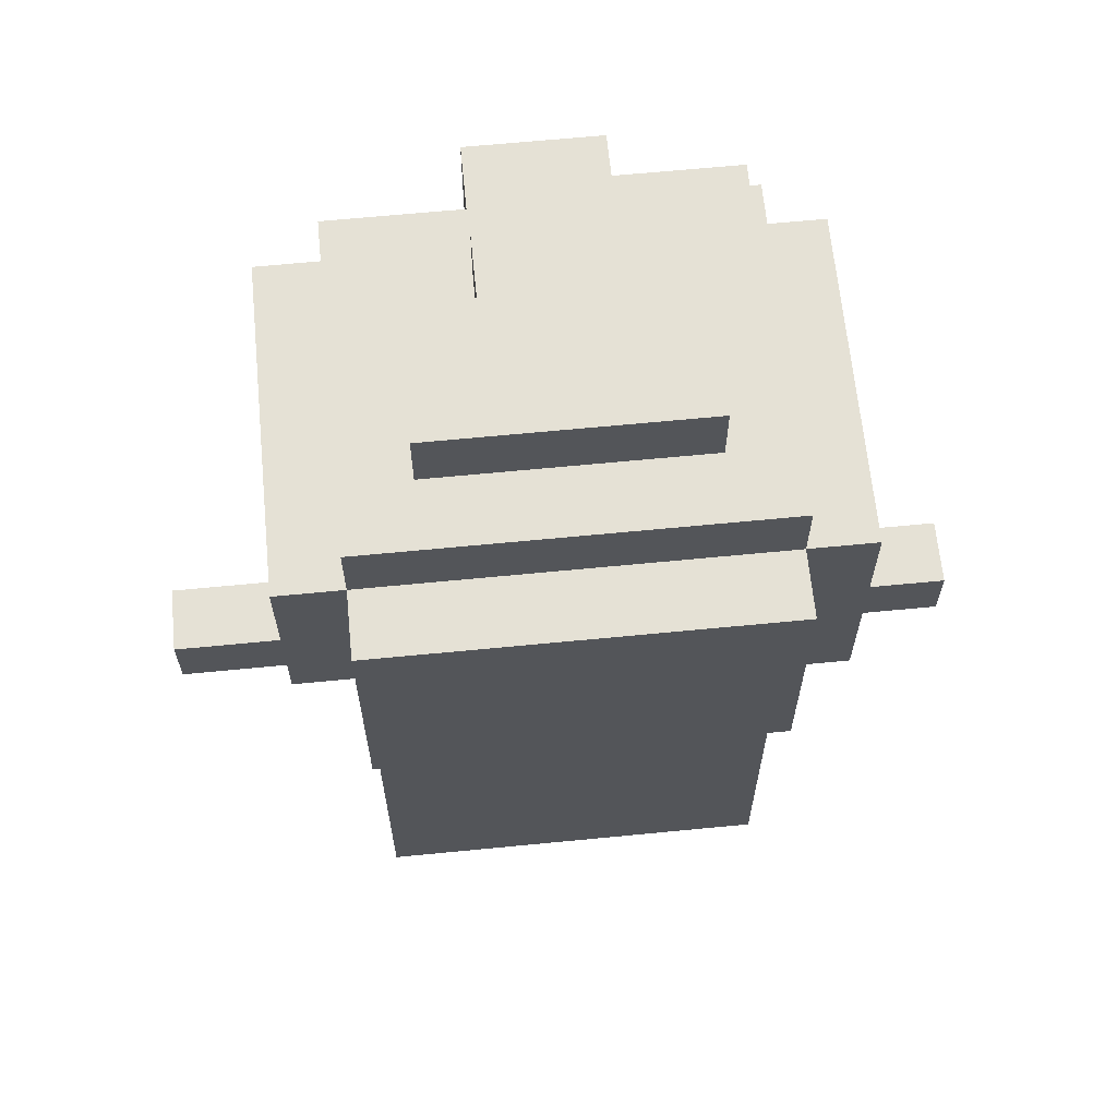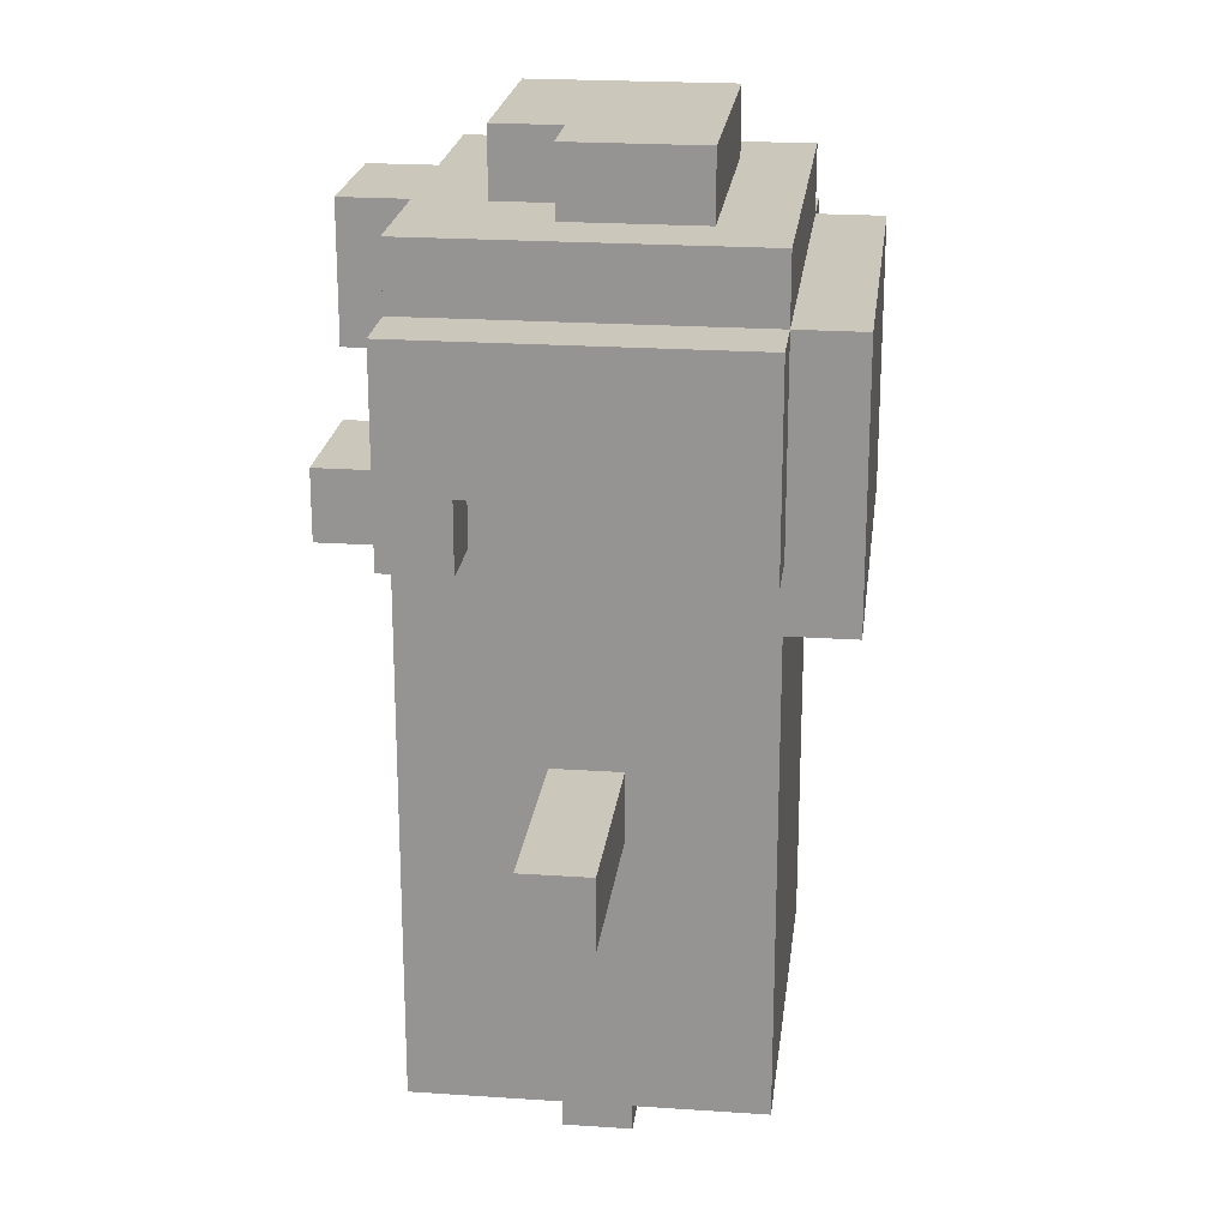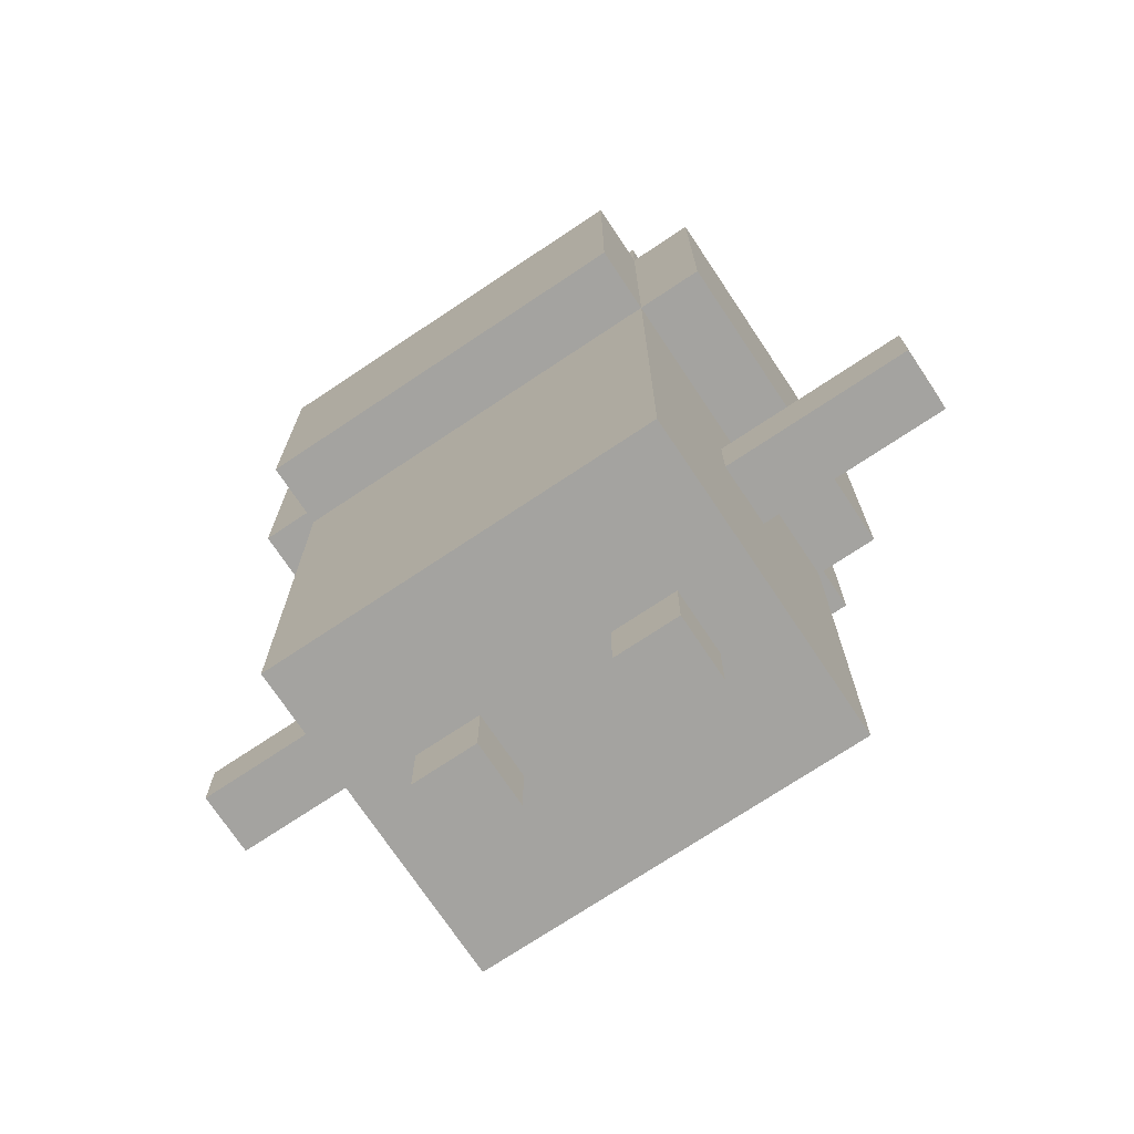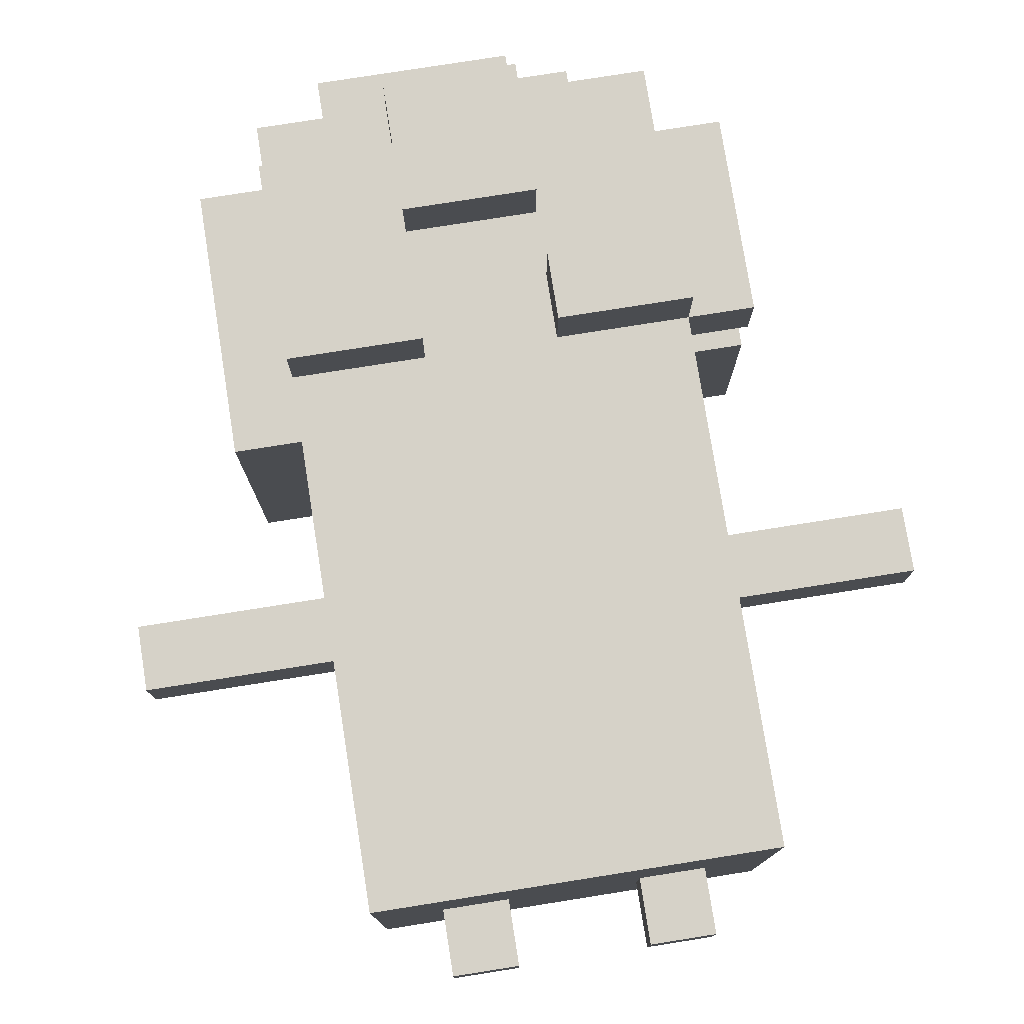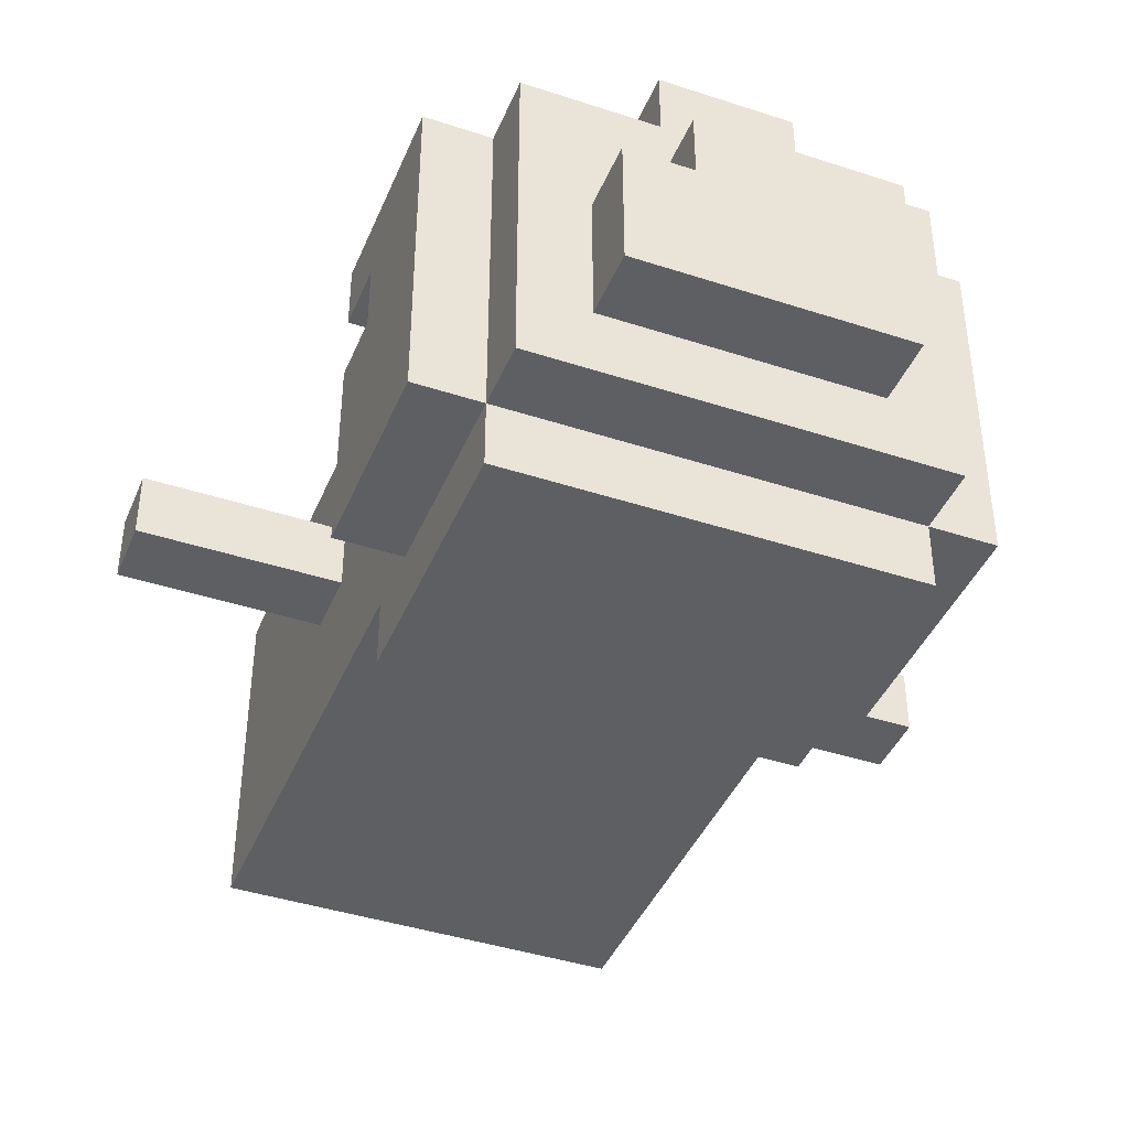
<metadata>
{"format":"obj","ext":"obj","renderer":"f3d","projection":"perspective","resolution":1024,"background":"white","views":[{"elev":65.0,"azim":174.4,"up":"+Y"},{"elev":21.7,"azim":96.8,"up":"+Y"},{"elev":-73.0,"azim":-146.3,"up":"+Y"},{"elev":77.6,"azim":-9.0,"up":"+Z"},{"elev":-41.6,"azim":158.4,"up":"+Z"}]}
</metadata>
<code>
g juingong
v -6 5 0.5
v -6 5 -0.5
v -6 6 0.5
v -6 6 -0.5
v -4 8 2.5
v -4 8 -2.5
v -4 11 1.5
v -4 11 -1.5
v -4 12 2.5
v -4 12 1.5
v -4 12 -1.5
v -4 12 -2.5
v -3 1 2.5
v -3 1 -2.5
v -3 2 2.5
v -3 2 -2.5
v -3 3 2.5
v -3 3 -2.5
v -3 5 0.5
v -3 5 -0.5
v -3 6 0.5
v -3 6 -0.5
v -3 7 2.5
v -3 7 -2.5
v -3 8 2.5
v -3 8 -2.5
v -3 8 -3.5
v -3 9 3.5
v -3 9 2.5
v -3 10 3.5
v -3 10 2.5
v -3 12 3.5
v -3 12 2.5
v -3 12 1.5
v -3 12 -1.5
v -3 12 -2.5
v -3 12 -3.5
v -3 13 2.5
v -3 13 -2.5
v -2 0 0.5
v -2 0 -0.5
v -2 1 0.5
v -2 1 -0.5
v -2 13 1.5
v -2 13 -1.5
v -2 14 1.5
v -2 14 -1.5
v -1 12 3.5
v -1 12 2.5
v -1 13 3.5
v -1 13 2.5
v 1 0 0.5
v 1 0 -0.5
v 1 1 0.5
v 1 1 -0.5
v 1 9 3.5
v 1 9 2.5
v 1 10 3.5
v 1 10 2.5
v -1 0 0.5
v -1 0 -0.5
v -1 1 0.5
v -1 1 -0.5
v -1 9 3.5
v -1 9 2.5
v -1 10 3.5
v -1 10 2.5
v -1 11 3.5
v -1 11 2.5
v 1 11 3.5
v 1 11 2.5
v 1 12 2.5
v 1 13 3.5
v 1 13 2.5
v 1 13 1.5
v 1 13 0.5
v 1 14 1.5
v 1 14 0.5
v 2 0 0.5
v 2 0 -0.5
v 2 1 0.5
v 2 1 -0.5
v 2 13 0.5
v 2 13 -1.5
v 2 14 0.5
v 2 14 -1.5
v 3 1 2.5
v 3 1 -2.5
v 3 2 2.5
v 3 2 -2.5
v 3 3 2.5
v 3 3 -2.5
v 3 5 0.5
v 3 5 -0.5
v 3 6 0.5
v 3 6 -0.5
v 3 7 2.5
v 3 7 -2.5
v 3 8 -2.5
v 3 8 -3.5
v 3 9 3.5
v 3 9 2.5
v 3 9 1.5
v 3 9 0.5
v 3 9 -2.5
v 3 10 3.5
v 3 10 2.5
v 3 10 1.5
v 3 10 0.5
v 3 12 2.5
v 3 12 1.5
v 3 12 -1.5
v 3 12 -2.5
v 3 12 -3.5
v 3 13 2.5
v 3 13 -2.5
v 4 9 2.5
v 4 9 1.5
v 4 9 0.5
v 4 9 -2.5
v 4 10 1.5
v 4 10 0.5
v 4 11 1.5
v 4 11 -1.5
v 4 12 2.5
v 4 12 1.5
v 4 12 -1.5
v 4 12 -2.5
v 6 5 0.5
v 6 5 -0.5
v 6 6 0.5
v 6 6 -0.5
v -3 9 3.5
v -3 10 3.5
v -3 12 3.5
v -2 9 3.5
v -2 10 3.5
v -2 11 3.5
v -2 12 3.5
v -1 9 3.5
v -1 10 3.5
v -1 11 3.5
v -1 12 3.5
v -1 13 3.5
v 0 12 3.5
v 0 13 3.5
v 1 9 3.5
v 1 10 3.5
v 1 11 3.5
v 1 13 3.5
v 2 9 3.5
v 2 10 3.5
v 3 9 3.5
v 3 10 3.5
v -4 8 2.5
v -4 12 2.5
v -3 1 2.5
v -3 2 2.5
v -3 3 2.5
v -3 7 2.5
v -3 8 2.5
v -3 9 2.5
v -3 10 2.5
v -3 12 2.5
v -3 13 2.5
v -2 5 2.5
v -2 6 2.5
v -2 7 2.5
v -2 8 2.5
v -2 9 2.5
v -2 12 2.5
v -1 1 2.5
v -1 2 2.5
v -1 3 2.5
v -1 4 2.5
v -1 5 2.5
v -1 6 2.5
v -1 7 2.5
v -1 8 2.5
v -1 9 2.5
v -1 10 2.5
v -1 11 2.5
v -1 12 2.5
v -1 13 2.5
v 0 1 2.5
v 0 2 2.5
v 0 7 2.5
v 0 8 2.5
v 1 2 2.5
v 1 3 2.5
v 1 4 2.5
v 1 5 2.5
v 1 6 2.5
v 1 7 2.5
v 1 8 2.5
v 1 9 2.5
v 1 10 2.5
v 1 11 2.5
v 1 12 2.5
v 1 13 2.5
v 2 1 2.5
v 2 2 2.5
v 2 3 2.5
v 2 5 2.5
v 2 6 2.5
v 2 7 2.5
v 2 8 2.5
v 2 9 2.5
v 2 10 2.5
v 2 11 2.5
v 2 12 2.5
v 3 1 2.5
v 3 2 2.5
v 3 3 2.5
v 3 7 2.5
v 3 9 2.5
v 3 10 2.5
v 3 11 2.5
v 3 12 2.5
v 3 13 2.5
v 4 9 2.5
v 4 12 2.5
v -2 13 1.5
v -2 14 1.5
v 1 13 1.5
v 1 14 1.5
v -6 5 0.5
v -6 6 0.5
v -5 5 0.5
v -5 6 0.5
v -3 5 0.5
v -3 6 0.5
v -2 0 0.5
v -2 1 0.5
v -1 0 0.5
v -1 1 0.5
v 1 0 0.5
v 1 1 0.5
v 1 13 0.5
v 1 14 0.5
v 2 0 0.5
v 2 1 0.5
v 2 13 0.5
v 2 14 0.5
v 3 5 0.5
v 3 6 0.5
v 3 9 0.5
v 3 10 0.5
v 4 9 0.5
v 4 10 0.5
v 5 5 0.5
v 5 6 0.5
v 6 5 0.5
v 6 6 0.5
v 3 9 1.5
v 3 10 1.5
v 4 9 1.5
v 4 10 1.5
v -6 5 -0.5
v -6 6 -0.5
v -5 5 -0.5
v -5 6 -0.5
v -3 5 -0.5
v -3 6 -0.5
v -2 0 -0.5
v -2 1 -0.5
v -1 0 -0.5
v -1 1 -0.5
v 1 0 -0.5
v 1 1 -0.5
v 2 0 -0.5
v 2 1 -0.5
v 3 5 -0.5
v 3 6 -0.5
v 5 5 -0.5
v 5 6 -0.5
v 6 5 -0.5
v 6 6 -0.5
v -2 13 -1.5
v -2 14 -1.5
v 2 13 -1.5
v 2 14 -1.5
v -4 8 -2.5
v -4 12 -2.5
v -3 1 -2.5
v -3 2 -2.5
v -3 3 -2.5
v -3 7 -2.5
v -3 8 -2.5
v -3 12 -2.5
v -3 13 -2.5
v -2 7 -2.5
v -2 8 -2.5
v 3 1 -2.5
v 3 2 -2.5
v 3 3 -2.5
v 3 7 -2.5
v 3 8 -2.5
v 3 9 -2.5
v 3 12 -2.5
v 3 13 -2.5
v 4 9 -2.5
v 4 12 -2.5
v -3 8 -3.5
v -3 12 -3.5
v 3 8 -3.5
v 3 12 -3.5
v -2 0 0.5
v -1 0 0.5
v 1 0 0.5
v 2 0 0.5
v -2 0 -0.5
v -1 0 -0.5
v 1 0 -0.5
v 2 0 -0.5
v -3 1 2.5
v -1 1 2.5
v 0 1 2.5
v 2 1 2.5
v 3 1 2.5
v -2 1 1.5
v -1 1 1.5
v 0 1 1.5
v 2 1 1.5
v -2 1 0.5
v -1 1 0.5
v 1 1 0.5
v 2 1 0.5
v -2 1 -0.5
v -1 1 -0.5
v 1 1 -0.5
v 2 1 -0.5
v -2 1 -1.5
v 2 1 -1.5
v -3 1 -2.5
v 3 1 -2.5
v -6 5 0.5
v -5 5 0.5
v -3 5 0.5
v 3 5 0.5
v 5 5 0.5
v 6 5 0.5
v -6 5 -0.5
v -5 5 -0.5
v -3 5 -0.5
v 3 5 -0.5
v 5 5 -0.5
v 6 5 -0.5
v -4 8 2.5
v -3 8 2.5
v -4 8 -2.5
v -3 8 -2.5
v -2 8 -2.5
v 3 8 -2.5
v -3 8 -3.5
v 3 8 -3.5
v -3 9 3.5
v -2 9 3.5
v -1 9 3.5
v 1 9 3.5
v 2 9 3.5
v 3 9 3.5
v -3 9 2.5
v -2 9 2.5
v -1 9 2.5
v 1 9 2.5
v 2 9 2.5
v 3 9 2.5
v 4 9 2.5
v 3 9 1.5
v 4 9 1.5
v 3 9 0.5
v 4 9 0.5
v 3 9 -2.5
v 4 9 -2.5
v 3 10 1.5
v 4 10 1.5
v 3 10 0.5
v 4 10 0.5
v -1 11 3.5
v 1 11 3.5
v -1 11 2.5
v 1 11 2.5
v -6 6 0.5
v -5 6 0.5
v -3 6 0.5
v 3 6 0.5
v 5 6 0.5
v 6 6 0.5
v -6 6 -0.5
v -5 6 -0.5
v -3 6 -0.5
v 3 6 -0.5
v 5 6 -0.5
v 6 6 -0.5
v 1 10 3.5
v 2 10 3.5
v 3 10 3.5
v 1 10 2.5
v 2 10 2.5
v 3 10 2.5
v -3 12 3.5
v -2 12 3.5
v -1 12 3.5
v -4 12 2.5
v -3 12 2.5
v -2 12 2.5
v -1 12 2.5
v 3 12 2.5
v 4 12 2.5
v -4 12 1.5
v -3 12 1.5
v 3 12 1.5
v 4 12 1.5
v -4 12 -1.5
v -3 12 -1.5
v 3 12 -1.5
v 4 12 -1.5
v -4 12 -2.5
v -3 12 -2.5
v 3 12 -2.5
v 4 12 -2.5
v -3 12 -3.5
v 3 12 -3.5
v -1 13 3.5
v 0 13 3.5
v 1 13 3.5
v -3 13 2.5
v -1 13 2.5
v 0 13 2.5
v 1 13 2.5
v 3 13 2.5
v -2 13 1.5
v 1 13 1.5
v 1 13 0.5
v 2 13 0.5
v -2 13 -1.5
v 2 13 -1.5
v -3 13 -2.5
v 3 13 -2.5
v -2 14 1.5
v 1 14 1.5
v 1 14 0.5
v 2 14 0.5
v -2 14 -1.5
v 2 14 -1.5
f 3 2 1
f 4 2 3
f 7 6 5
f 8 6 7
f 9 7 5
f 10 8 7
f 10 7 9
f 11 6 8
f 11 8 10
f 12 6 11
f 15 14 13
f 16 14 15
f 17 16 15
f 18 16 17
f 19 18 17
f 20 18 19
f 21 19 17
f 22 18 20
f 23 21 17
f 23 22 21
f 24 18 22
f 24 22 23
f 25 24 23
f 26 24 25
f 30 29 28
f 31 29 30
f 32 31 30
f 33 31 32
f 36 27 26
f 37 27 36
f 38 35 34
f 38 36 35
f 38 34 33
f 39 36 38
f 42 41 40
f 43 41 42
f 46 45 44
f 47 45 46
f 50 49 48
f 51 49 50
f 54 53 52
f 55 53 54
f 58 57 56
f 59 57 58
f 60 61 62
f 62 61 63
f 64 65 66
f 66 65 67
f 66 67 68
f 68 67 69
f 70 71 72
f 70 72 73
f 73 72 74
f 75 76 77
f 77 76 78
f 79 80 81
f 81 80 82
f 83 84 85
f 85 84 86
f 87 88 89
f 89 88 90
f 89 90 91
f 91 90 92
f 91 92 93
f 93 92 94
f 91 93 95
f 94 92 96
f 91 95 97
f 95 96 97
f 96 92 98
f 97 96 98
f 97 98 99
f 97 99 102
f 102 99 103
f 103 99 104
f 99 100 105
f 104 99 105
f 101 102 106
f 106 102 107
f 103 104 108
f 108 104 109
f 105 100 113
f 113 100 114
f 110 111 115
f 111 112 115
f 112 113 115
f 115 113 116
f 117 118 121
f 119 120 122
f 117 121 123
f 121 122 123
f 122 120 124
f 123 122 124
f 117 123 125
f 123 124 126
f 125 123 126
f 124 120 127
f 126 124 127
f 127 120 128
f 129 130 131
f 131 130 132
f 136 134 133
f 137 135 134
f 137 134 136
f 138 135 137
f 139 135 138
f 140 137 136
f 141 138 137
f 141 137 140
f 142 139 138
f 142 138 141
f 143 139 142
f 145 143 142
f 145 144 143
f 146 144 145
f 149 145 142
f 149 146 145
f 150 146 149
f 151 148 147
f 152 148 151
f 153 152 151
f 154 152 153
f 161 156 155
f 162 156 161
f 163 156 162
f 164 156 163
f 166 160 159
f 167 160 166
f 168 161 160
f 168 160 167
f 168 162 161
f 169 162 168
f 170 162 169
f 171 165 164
f 172 158 157
f 173 159 158
f 173 158 172
f 174 166 159
f 174 159 173
f 175 166 174
f 176 167 166
f 176 166 175
f 177 168 167
f 177 167 176
f 178 169 168
f 178 168 177
f 179 170 169
f 179 169 178
f 180 170 179
f 183 165 171
f 184 165 183
f 185 173 172
f 186 174 173
f 186 173 185
f 187 178 177
f 187 179 178
f 188 182 181
f 188 179 187
f 188 180 179
f 188 181 180
f 189 174 186
f 189 186 185
f 190 175 174
f 190 174 189
f 191 176 175
f 191 175 190
f 191 177 176
f 192 177 191
f 193 187 177
f 193 177 192
f 194 188 187
f 194 187 193
f 195 182 188
f 195 188 194
f 196 182 195
f 197 182 196
f 198 182 197
f 201 189 185
f 202 190 189
f 202 189 201
f 203 192 191
f 203 190 202
f 203 191 190
f 204 193 192
f 204 192 203
f 205 194 193
f 205 193 204
f 206 195 194
f 206 194 205
f 207 196 195
f 207 195 206
f 208 196 207
f 209 198 197
f 210 199 198
f 210 198 209
f 211 200 199
f 211 199 210
f 212 202 201
f 213 203 202
f 213 202 212
f 214 204 203
f 214 203 213
f 214 205 204
f 214 206 205
f 215 208 207
f 215 206 214
f 215 207 206
f 216 208 215
f 217 210 209
f 218 211 210
f 218 210 217
f 219 200 211
f 219 211 218
f 220 200 219
f 221 218 217
f 221 219 218
f 221 217 216
f 222 219 221
f 225 224 223
f 226 224 225
f 229 228 227
f 230 228 229
f 231 230 229
f 232 230 231
f 235 234 233
f 236 234 235
f 241 238 237
f 242 238 241
f 243 240 239
f 244 240 243
f 249 248 247
f 250 248 249
f 251 246 245
f 252 246 251
f 253 252 251
f 254 252 253
f 255 256 257
f 257 256 258
f 259 260 261
f 261 260 262
f 261 262 263
f 263 262 264
f 265 266 267
f 267 266 268
f 269 270 271
f 271 270 272
f 273 274 275
f 275 274 276
f 275 276 277
f 277 276 278
f 279 280 281
f 281 280 282
f 283 284 289
f 289 284 290
f 287 288 292
f 288 289 292
f 292 289 293
f 285 286 294
f 286 287 295
f 294 286 295
f 287 292 296
f 295 287 296
f 292 293 297
f 296 292 297
f 297 293 298
f 290 291 300
f 300 291 301
f 299 300 302
f 302 300 303
f 304 305 306
f 306 305 307
f 312 309 308
f 313 309 312
f 314 311 310
f 315 311 314
f 321 317 316
f 322 318 317
f 322 317 321
f 323 319 318
f 323 318 322
f 324 320 319
f 324 319 323
f 325 323 322
f 325 321 316
f 325 324 323
f 325 322 321
f 326 324 325
f 327 324 326
f 328 320 324
f 328 324 327
f 329 325 316
f 330 327 326
f 331 327 330
f 332 320 328
f 333 329 316
f 333 332 331
f 333 331 330
f 333 330 329
f 334 320 332
f 334 332 333
f 335 333 316
f 335 334 333
f 336 320 334
f 336 334 335
f 343 338 337
f 344 339 338
f 344 338 343
f 345 339 344
f 346 341 340
f 347 342 341
f 347 341 346
f 348 342 347
f 351 350 349
f 352 350 351
f 355 354 353
f 355 353 352
f 356 354 355
f 363 358 357
f 364 359 358
f 364 358 363
f 365 359 364
f 366 361 360
f 367 362 361
f 367 361 366
f 368 362 367
f 370 369 368
f 371 369 370
f 374 373 372
f 375 373 374
f 378 377 376
f 379 377 378
f 382 381 380
f 383 381 382
f 384 385 390
f 385 386 391
f 390 385 391
f 391 386 392
f 387 388 393
f 388 389 394
f 393 388 394
f 394 389 395
f 396 397 399
f 397 398 400
f 399 397 400
f 400 398 401
f 402 403 406
f 403 404 407
f 406 403 407
f 407 404 408
f 405 406 411
f 411 406 412
f 409 410 413
f 413 410 414
f 411 412 415
f 415 412 416
f 413 414 417
f 417 414 418
f 415 416 419
f 419 416 420
f 417 418 421
f 421 418 422
f 420 421 423
f 423 421 424
f 425 426 429
f 426 427 430
f 429 426 430
f 430 427 431
f 428 429 433
f 431 432 433
f 430 431 433
f 429 430 433
f 433 432 434
f 434 432 435
f 435 432 436
f 428 433 437
f 436 432 438
f 428 437 439
f 437 438 439
f 438 432 440
f 439 438 440
f 441 442 443
f 441 443 445
f 443 444 445
f 445 444 446

</code>
